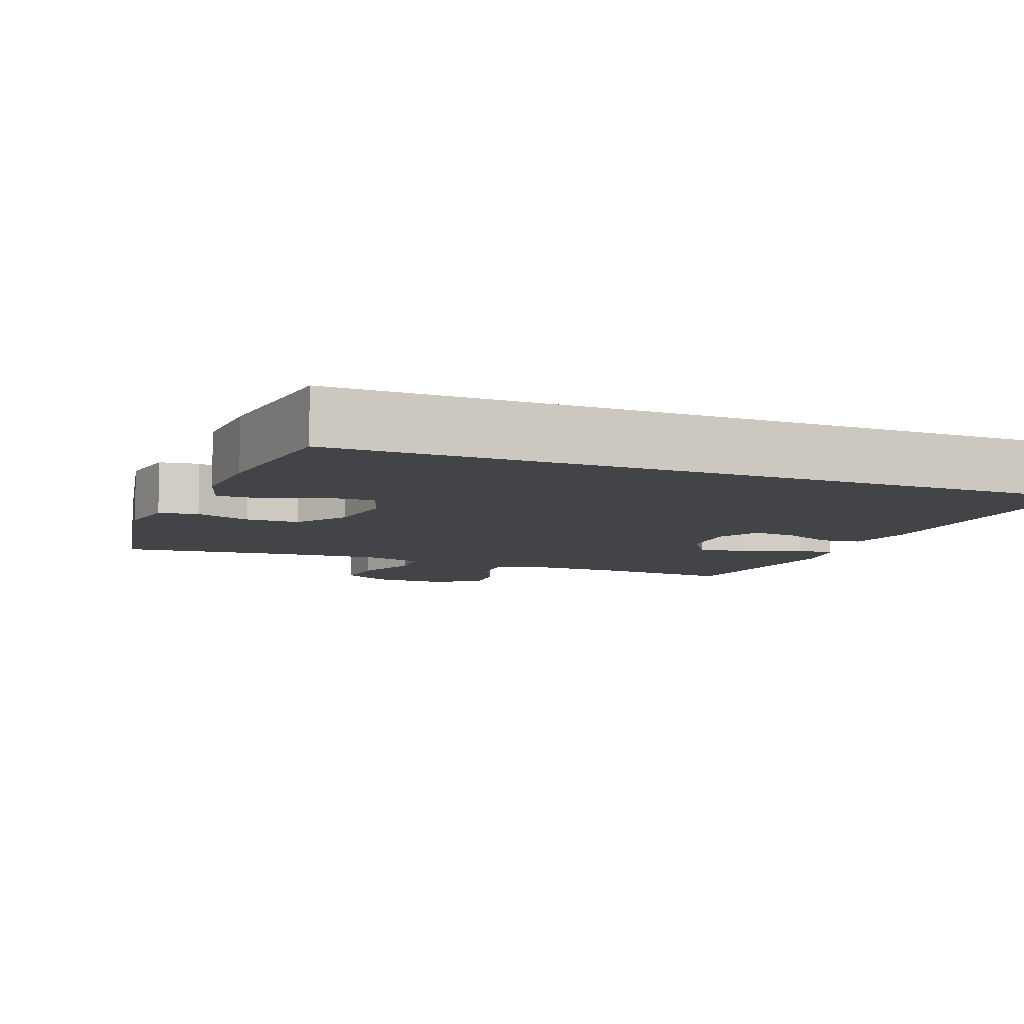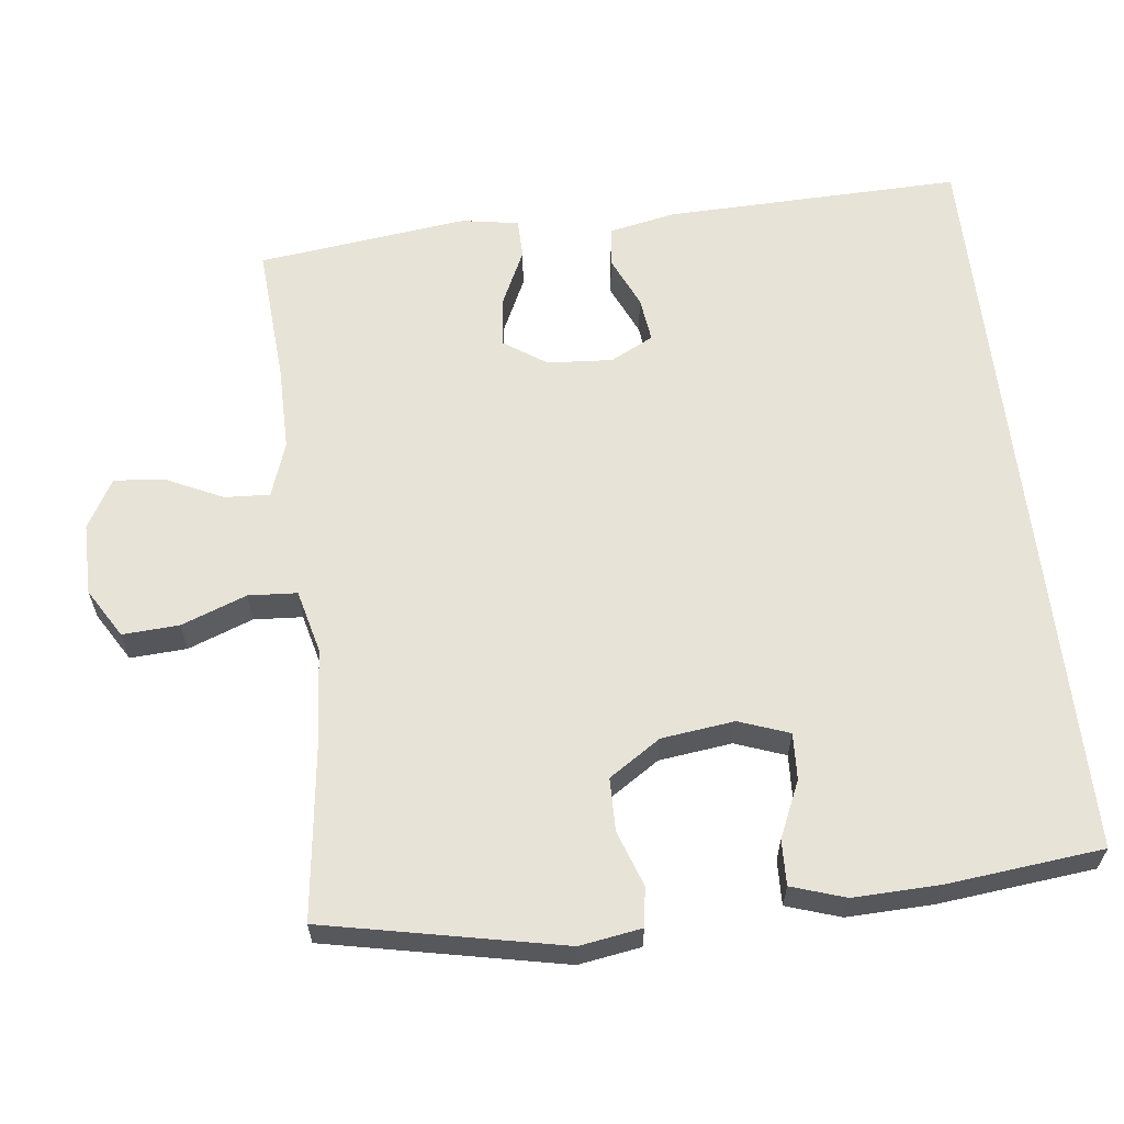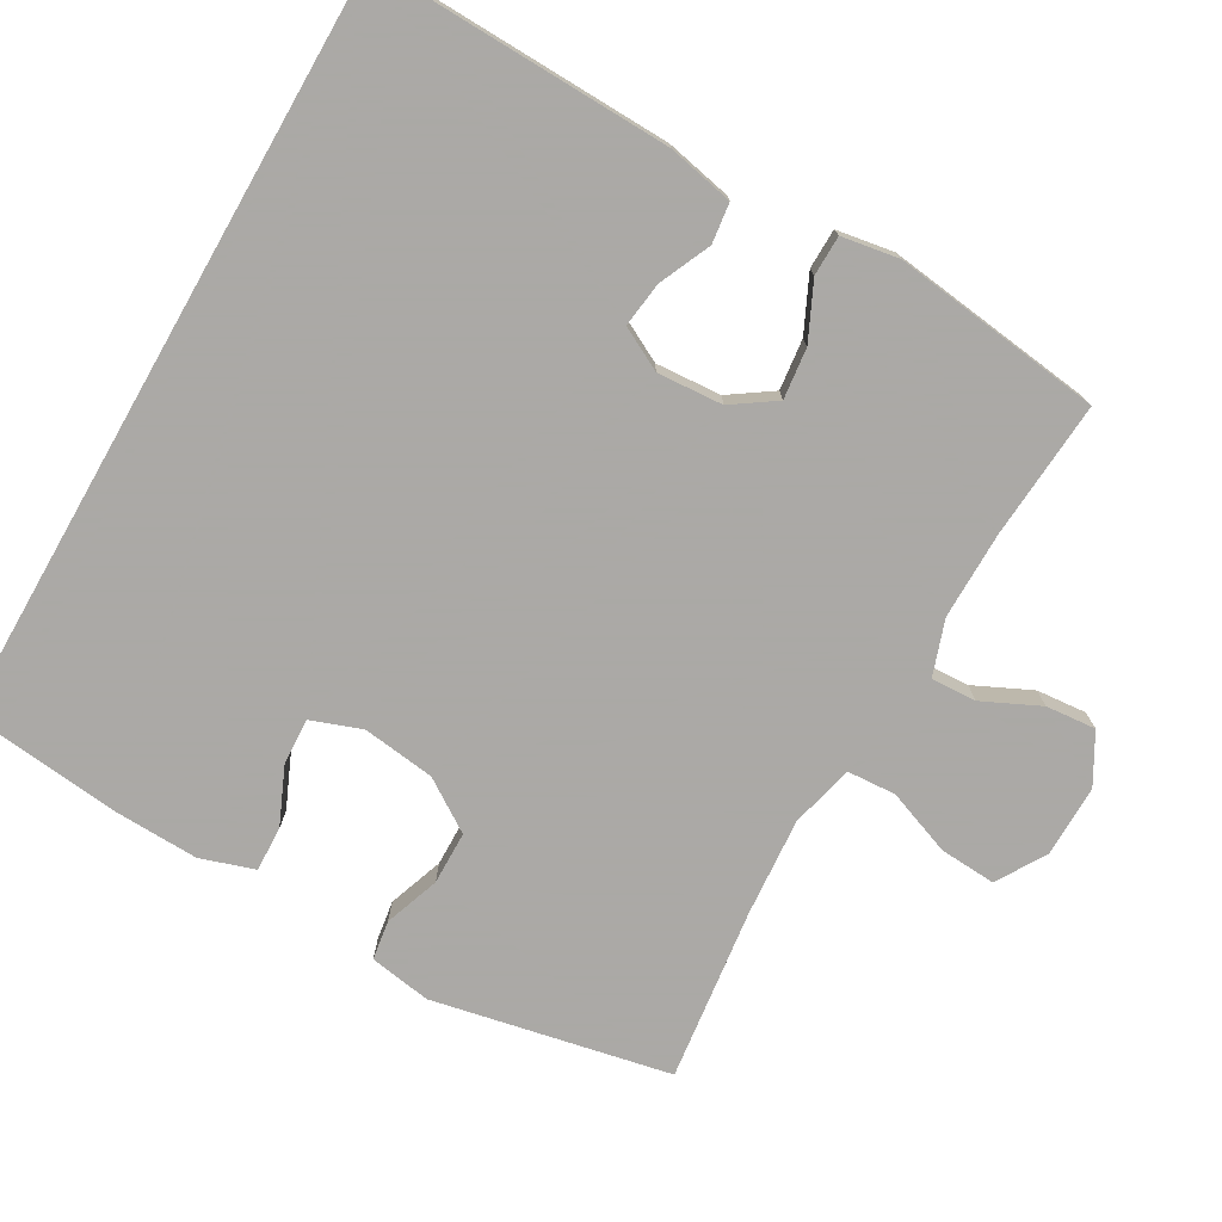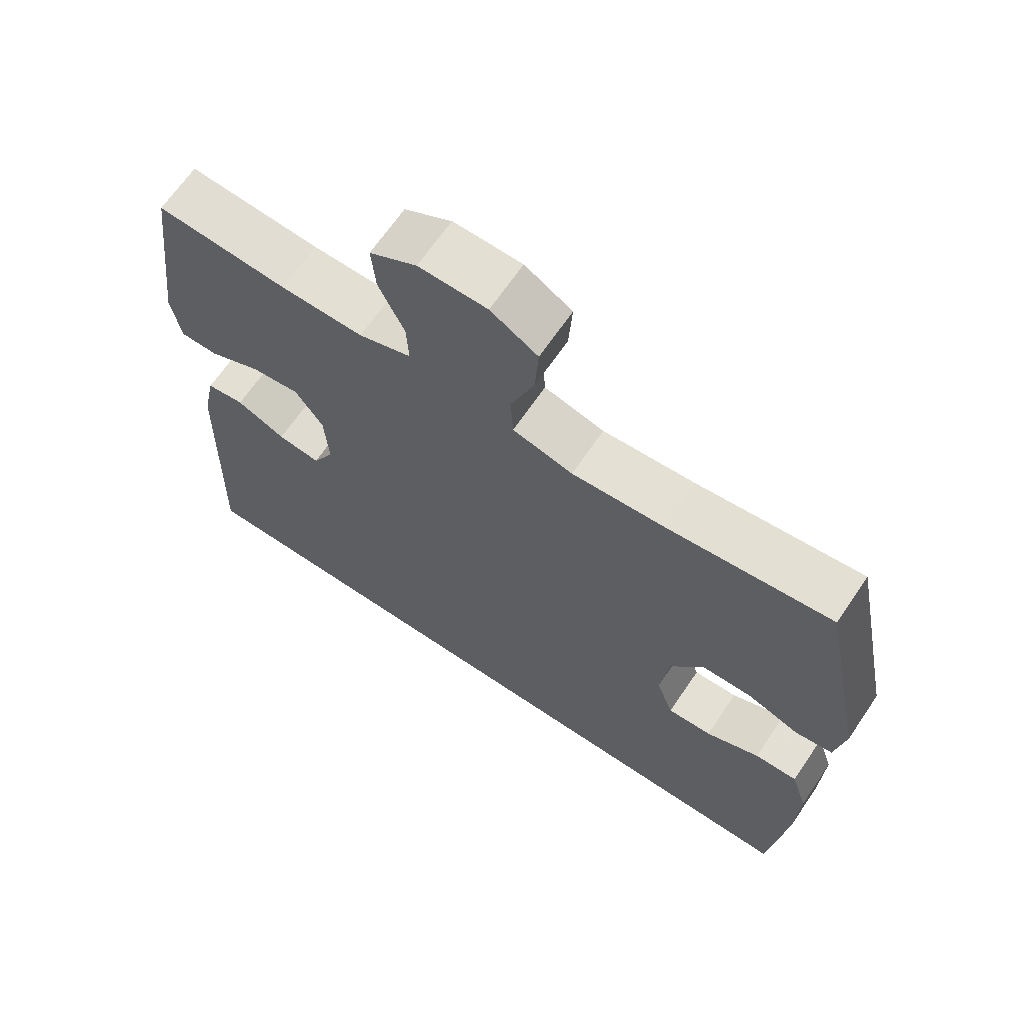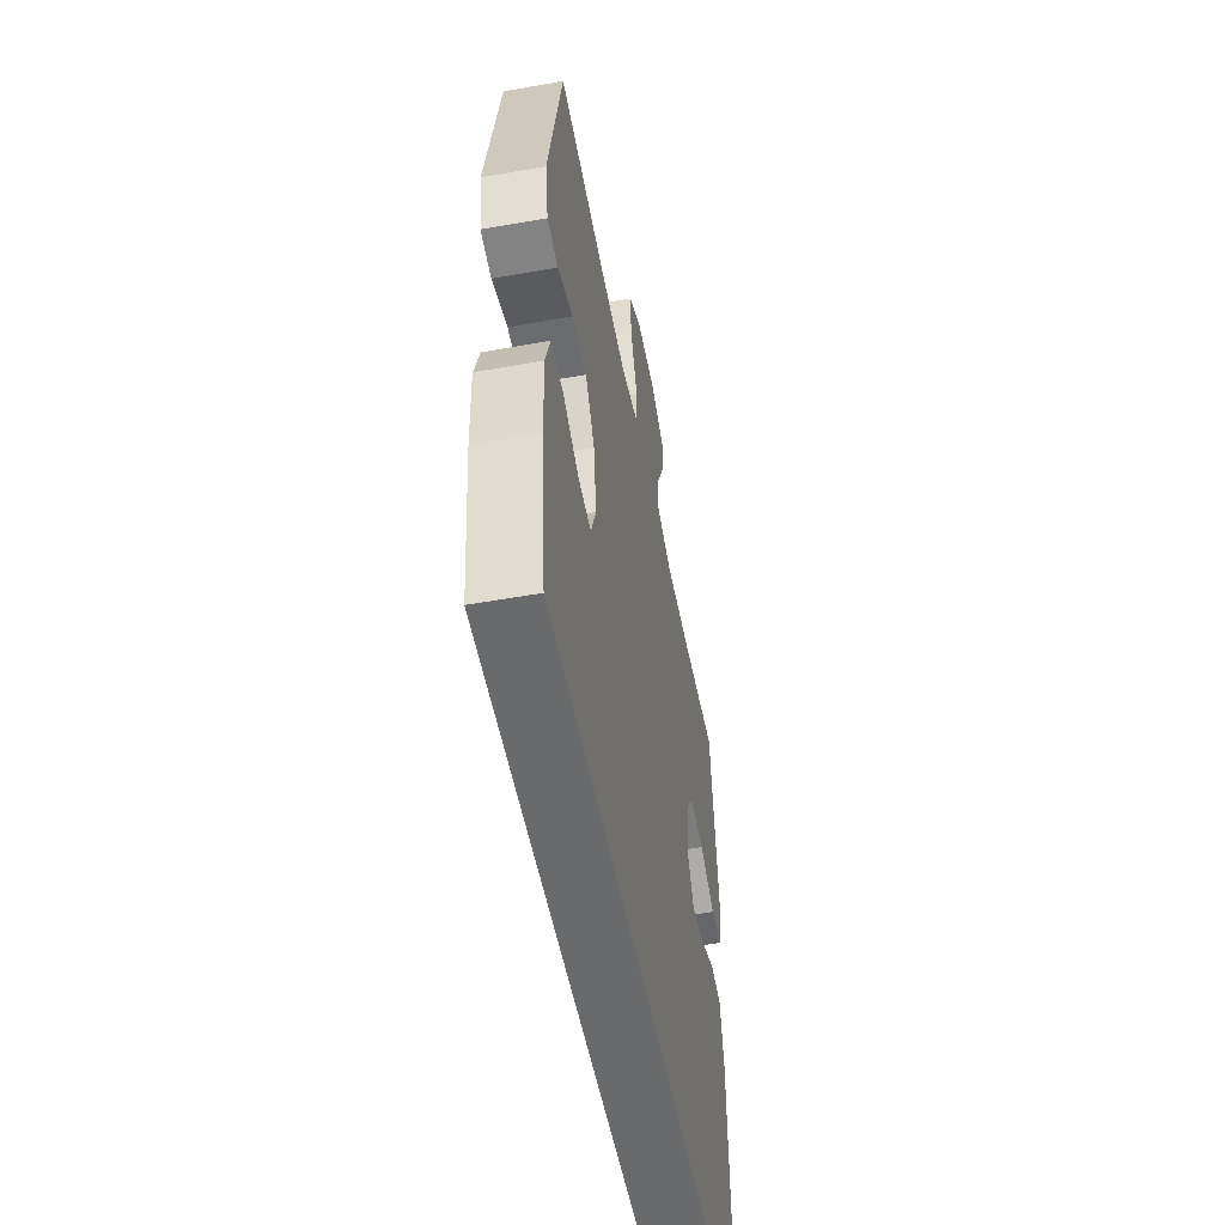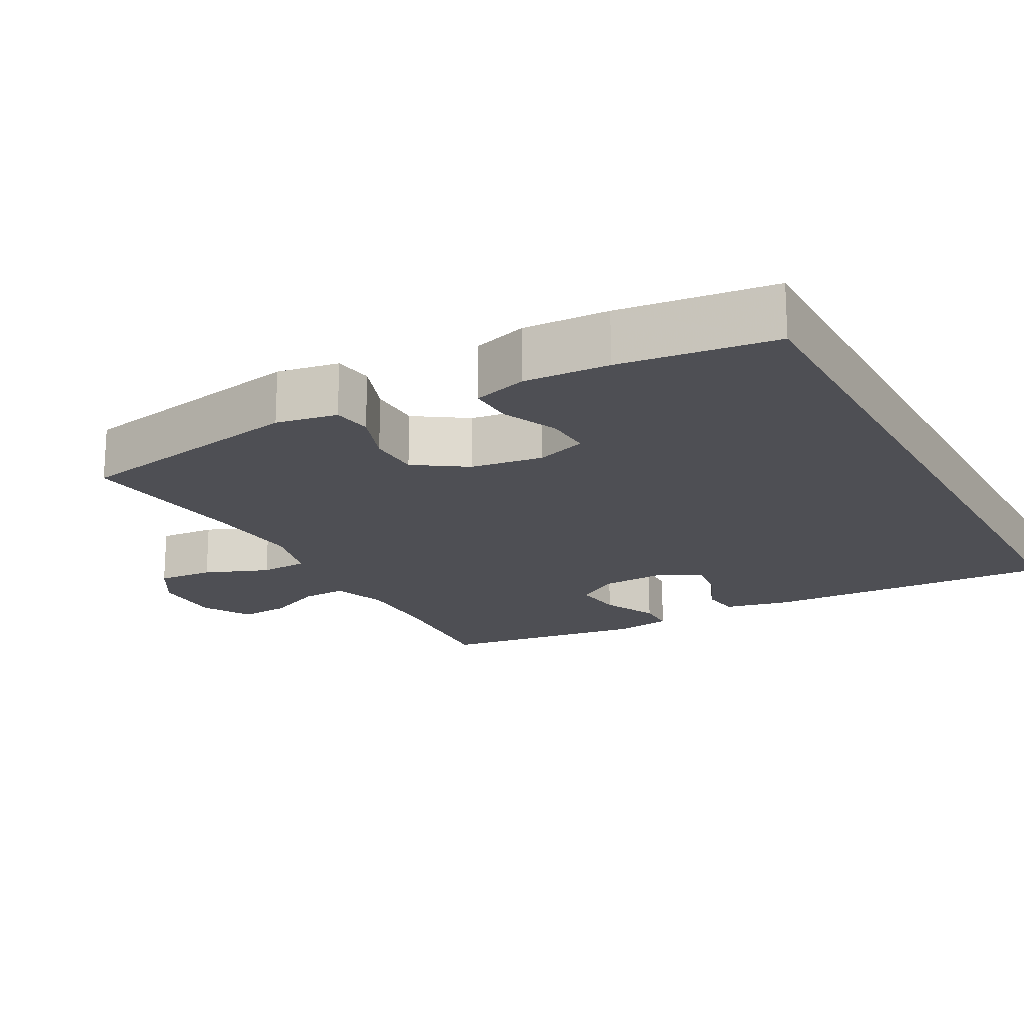
<metadata>
{"format":"obj","ext":"obj","renderer":"f3d","projection":"perspective","resolution":1024,"background":"white","views":[{"elev":-8.1,"azim":158.1,"up":"+Y"},{"elev":61.7,"azim":83.5,"up":"+Y"},{"elev":-75.5,"azim":-119.7,"up":"+Y"},{"elev":66.6,"azim":34.2,"up":"+Z"},{"elev":-52.9,"azim":100.8,"up":"+Z"},{"elev":-18.4,"azim":118.3,"up":"+Y"}]}
</metadata>
<code>
v -0.526 0.07 -0.5
v -0.514 0.07 -0.091
v -0.495 0.07 0
v -0.44 0.07 0.007
v -0.369 0.07 -0.025
v -0.307 0.07 -0.033
v -0.276 0.07 0.026
v -0.282 0.07 0.116
v -0.322 0.07 0.175
v -0.392 0.07 0.167
v -0.469 0.07 0.131
v -0.524 0.07 0.132
v -0.537 0.07 0.211
v -0.5 0.07 0.5
v -0.31 0.07 0.486
v -0.19 0.07 0.485
v -0.114 0.07 0.511
v -0.117 0.07 0.573
v -0.154 0.07 0.652
v -0.16 0.07 0.721
v -0.092 0.07 0.759
v 0.007 0.07 0.758
v 0.075 0.07 0.717
v 0.07 0.07 0.639
v 0.036 0.07 0.55
v 0.04 0.07 0.483
v 0.127 0.07 0.461
v 0.261 0.07 0.471
v 0.5 0.07 0.5
v 0.566 0.07 0.174
v 0.552 0.07 0.089
v 0.498 0.07 0.081
v 0.422 0.07 0.108
v 0.349 0.07 0.107
v 0.302 0.07 0.036
v 0.289 0.07 -0.064
v 0.314 0.07 -0.133
v 0.378 0.07 -0.13
v 0.456 0.07 -0.096
v 0.518 0.07 -0.094
v 0.542 0.07 -0.168
v 0.538 0.07 -0.286
v 0.514 0.07 -0.5
v -0.526 0 -0.5
v -0.514 0 -0.091
v -0.495 0 0
v -0.44 0 0.007
v -0.369 0 -0.025
v -0.307 0 -0.033
v -0.276 0 0.026
v -0.282 0 0.116
v -0.322 0 0.175
v -0.392 0 0.167
v -0.469 0 0.131
v -0.524 0 0.132
v -0.537 0 0.211
v -0.5 0 0.5
v -0.31 0 0.486
v -0.19 0 0.485
v -0.114 0 0.511
v -0.117 0 0.573
v -0.154 0 0.652
v -0.16 0 0.721
v -0.092 0 0.759
v 0.007 0 0.758
v 0.075 0 0.717
v 0.07 0 0.639
v 0.036 0 0.55
v 0.04 0 0.483
v 0.127 0 0.461
v 0.261 0 0.471
v 0.5 0 0.5
v 0.566 0 0.174
v 0.552 0 0.089
v 0.498 0 0.081
v 0.422 0 0.108
v 0.349 0 0.107
v 0.302 0 0.036
v 0.289 0 -0.064
v 0.314 0 -0.133
v 0.378 0 -0.13
v 0.456 0 -0.096
v 0.518 0 -0.094
v 0.542 0 -0.168
v 0.538 0 -0.286
v 0.514 0 -0.5
f 38 39 40 41
f 37 38 41 42
f 30 31 32 33
f 28 29 30 33
f 27 28 33 34
f 26 27 34 35
f 22 23 24 25
f 22 25 26
f 21 22 26
f 18 19 20 21
f 17 18 21 26
f 16 17 26 35
f 12 13 14 15
f 10 11 12 15
f 9 10 15 16
f 8 9 16 35
f 2 3 4 5
f 2 5 6
f 1 2 6
f 37 42 43 1
f 7 8 35 36
f 7 36 37
f 1 6 7 37
f 84 83 82 81
f 85 84 81 80
f 76 75 74 73
f 76 73 72 71
f 77 76 71 70
f 78 77 70 69
f 68 67 66 65
f 69 68 65
f 69 65 64
f 64 63 62 61
f 69 64 61 60
f 78 69 60 59
f 58 57 56 55
f 58 55 54 53
f 59 58 53 52
f 78 59 52 51
f 48 47 46 45
f 49 48 45
f 49 45 44
f 44 86 85 80
f 79 78 51 50
f 80 79 50
f 80 50 49 44
f 1 44 45 2
f 2 45 46 3
f 3 46 47 4
f 4 47 48 5
f 5 48 49 6
f 6 49 50 7
f 7 50 51 8
f 8 51 52 9
f 9 52 53 10
f 10 53 54 11
f 11 54 55 12
f 12 55 56 13
f 13 56 57 14
f 14 57 58 15
f 15 58 59 16
f 16 59 60 17
f 17 60 61 18
f 18 61 62 19
f 19 62 63 20
f 20 63 64 21
f 21 64 65 22
f 22 65 66 23
f 23 66 67 24
f 24 67 68 25
f 25 68 69 26
f 26 69 70 27
f 27 70 71 28
f 28 71 72 29
f 29 72 73 30
f 30 73 74 31
f 31 74 75 32
f 32 75 76 33
f 33 76 77 34
f 34 77 78 35
f 35 78 79 36
f 36 79 80 37
f 37 80 81 38
f 38 81 82 39
f 39 82 83 40
f 40 83 84 41
f 41 84 85 42
f 42 85 86 43
f 43 86 44 1

</code>
